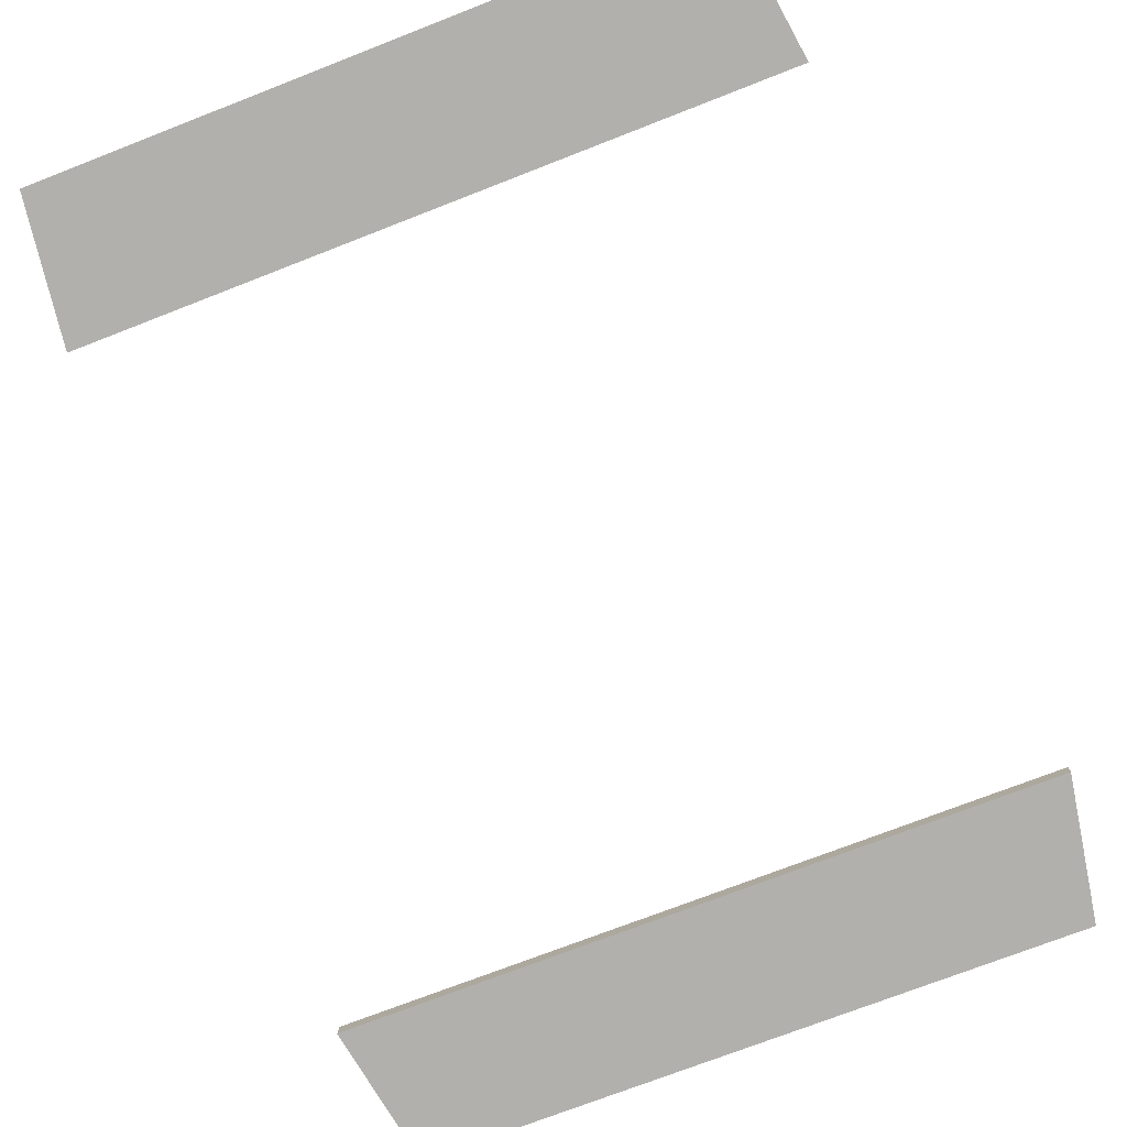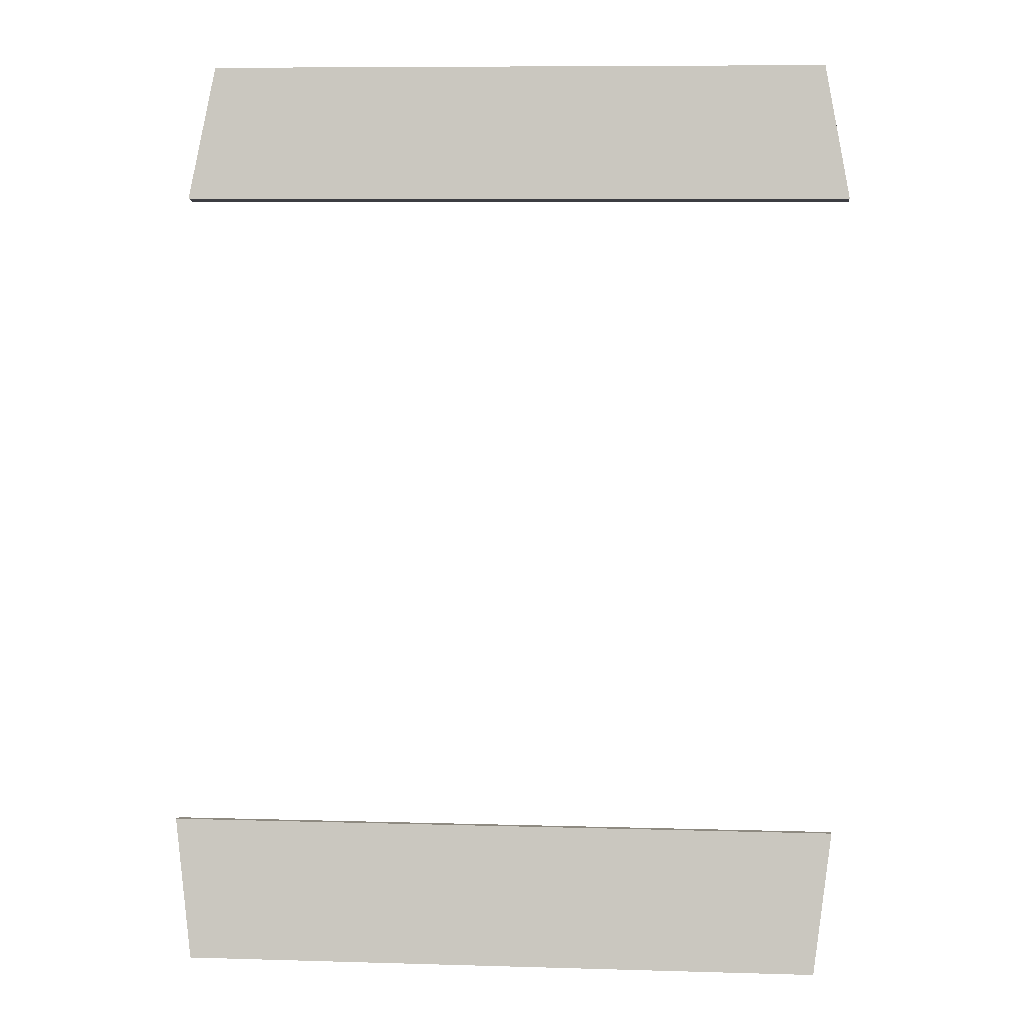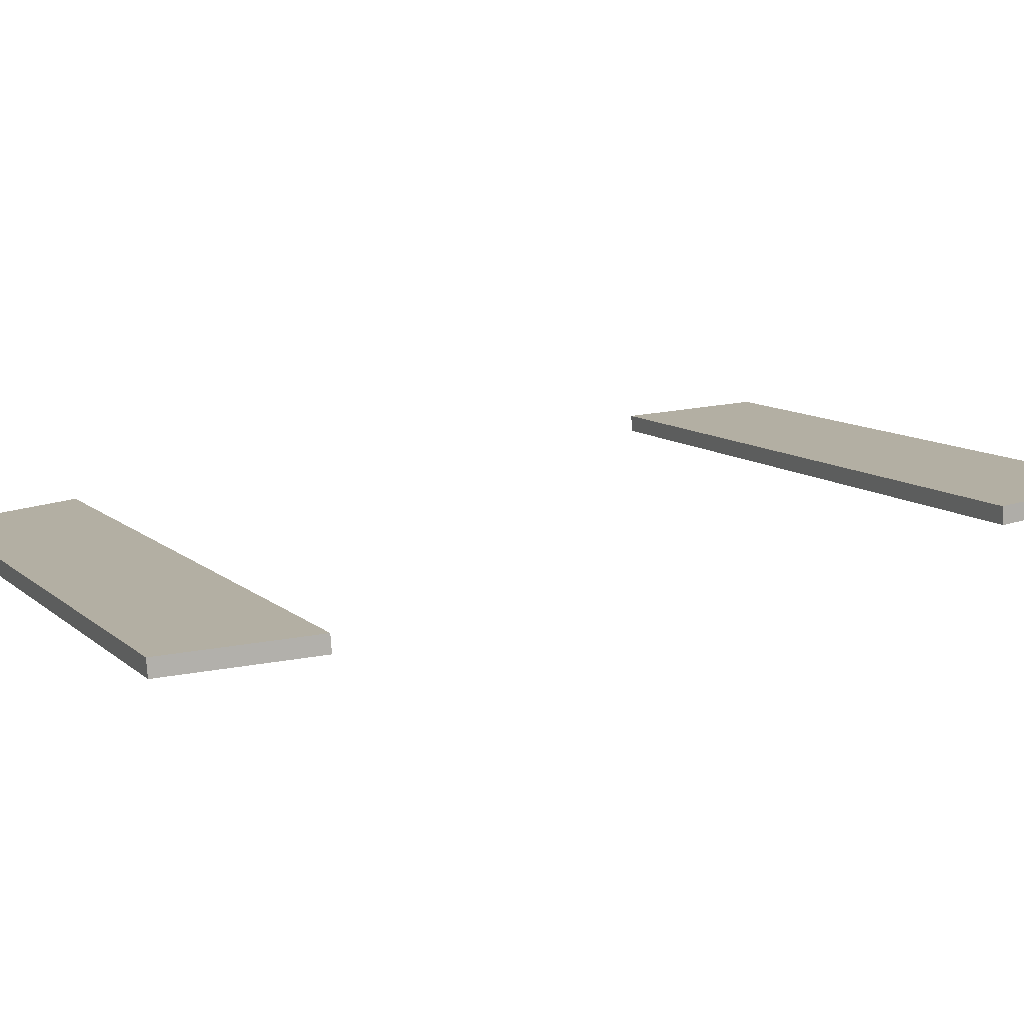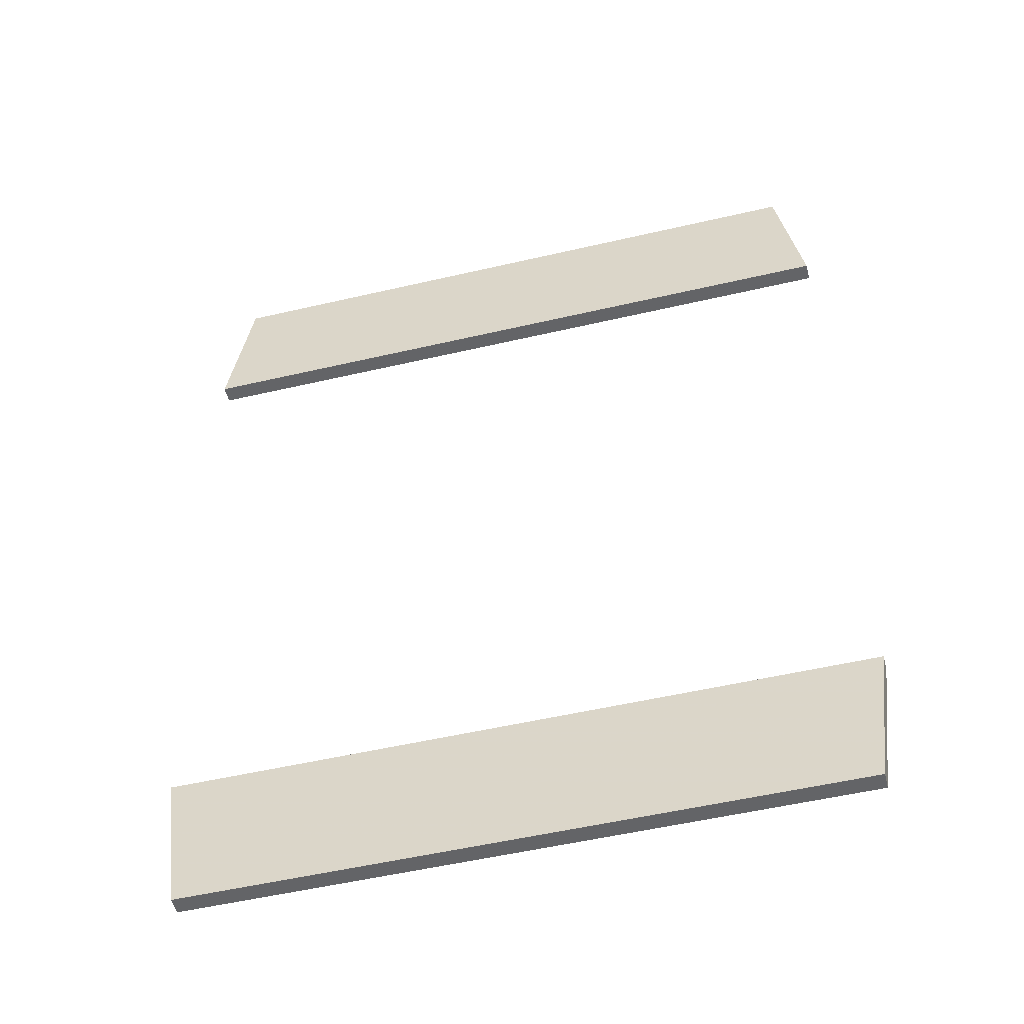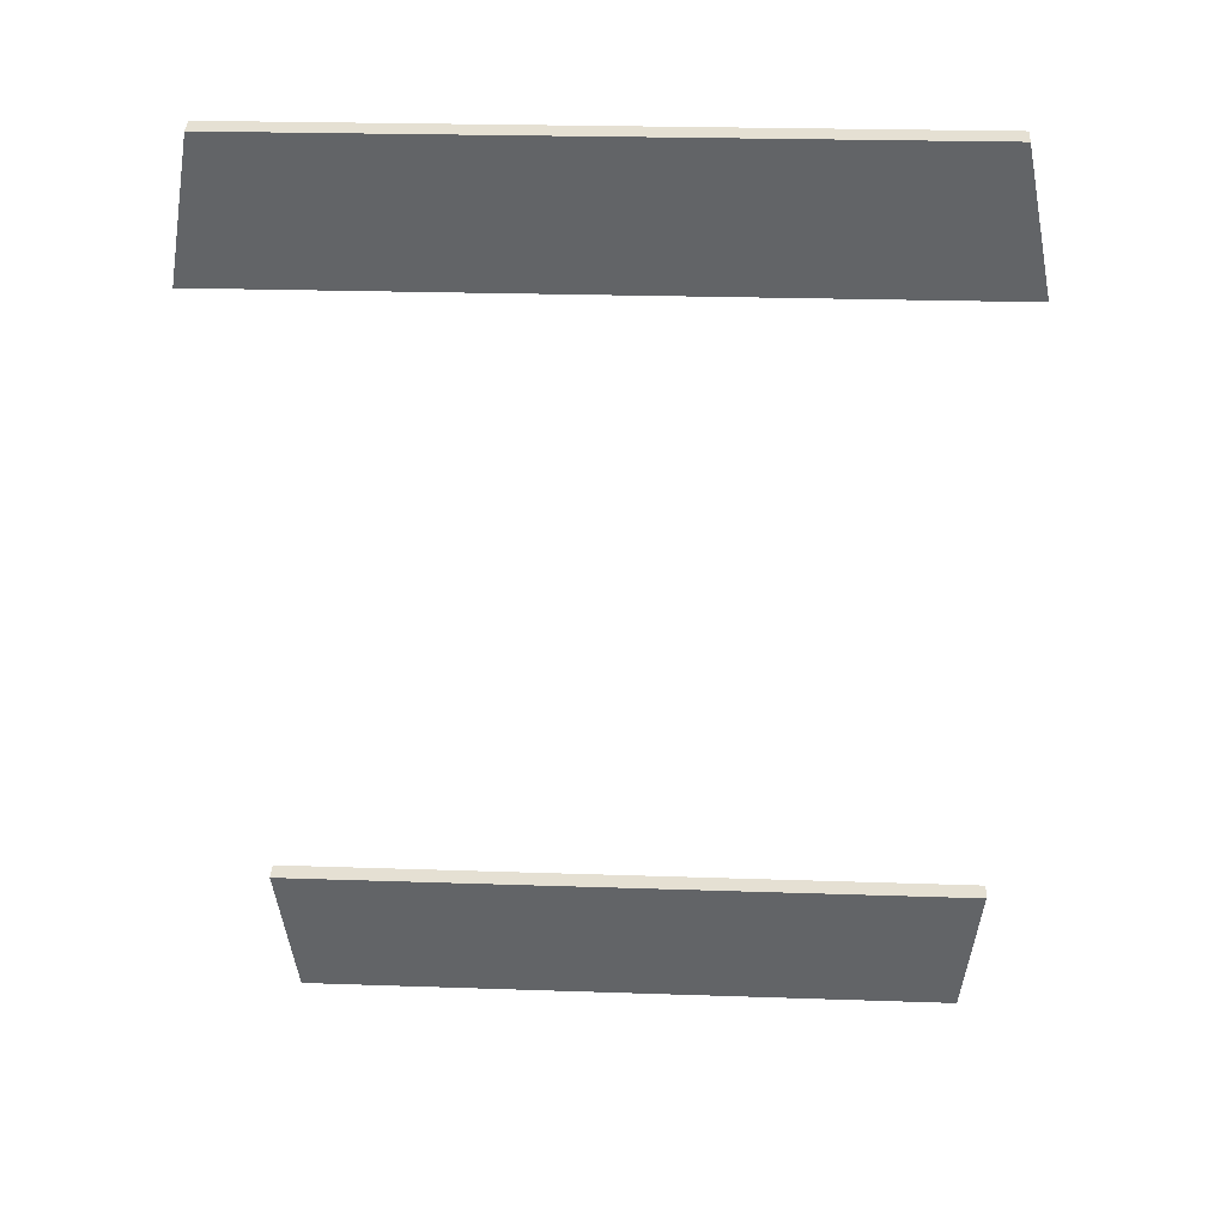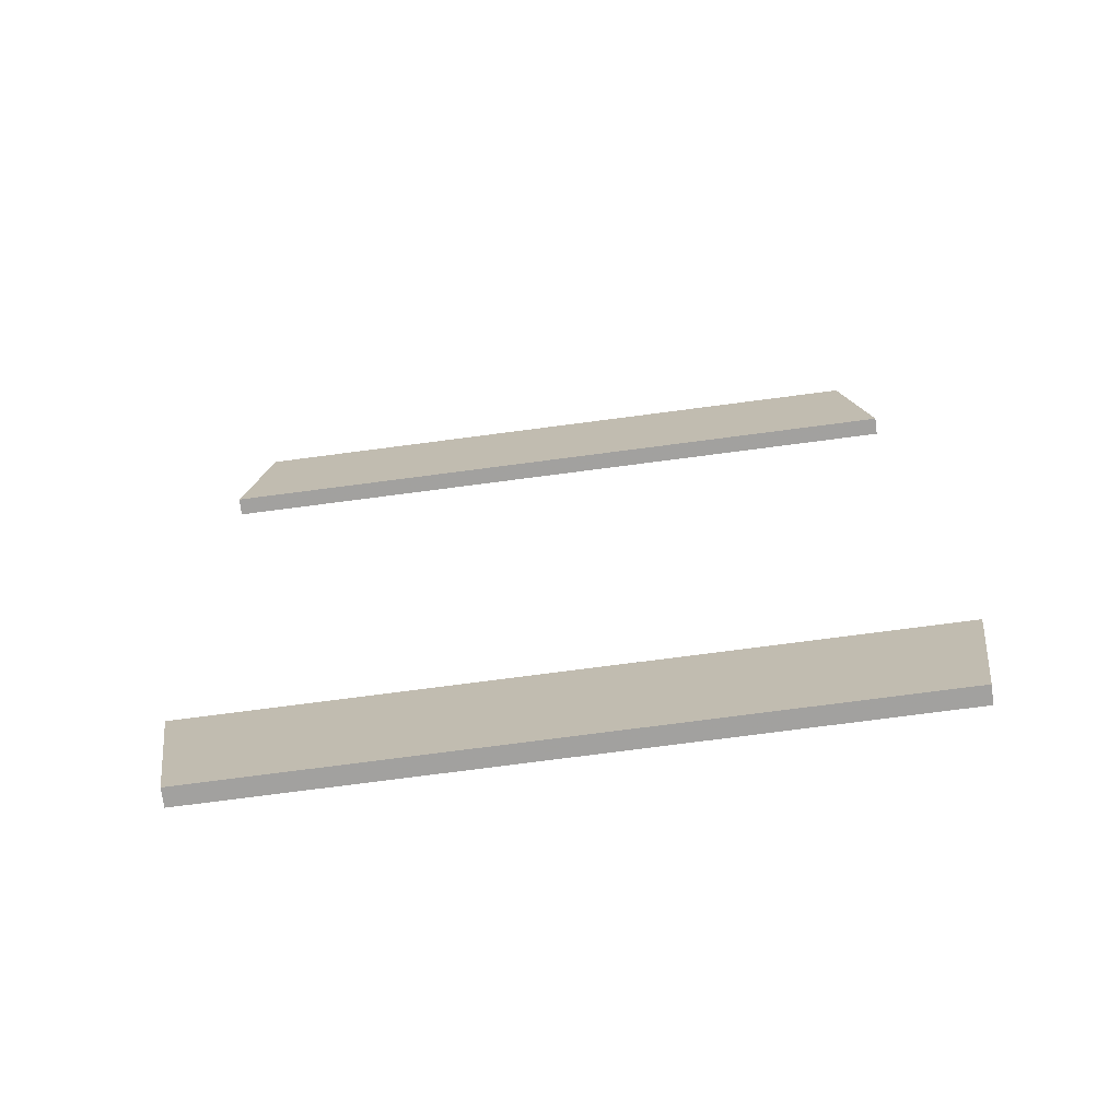
<metadata>
{"format":"obj","ext":"obj","renderer":"f3d","projection":"perspective","resolution":1024,"background":"white","views":[{"elev":-76.6,"azim":-157.5,"up":"+Y"},{"elev":-6.5,"azim":5.9,"up":"+Z"},{"elev":11.5,"azim":64.8,"up":"+Y"},{"elev":-47.6,"azim":-164.5,"up":"+Z"},{"elev":42.0,"azim":-175.3,"up":"+Z"},{"elev":-68.5,"azim":-171.3,"up":"+Z"}]}
</metadata>
<code>
o Cube.001
v 0.165 1.778 3.174
v 0.01725 1.72 4.075
v -4.11 1.616 4.159
v -4.293 1.666 3.265
v 0.1624 1.887 3.18
v 0.01466 1.829 4.081
v -4.112 1.725 4.166
v -4.296 1.775 3.271
v -4.371 1.917 -0.9232
v -4.272 1.976 -1.843
v -0.1448 2.079 -1.928
v -0.01384 2.027 -1.012
v -4.374 2.028 -0.9166
v -4.275 2.086 -1.837
v -0.1475 2.189 -1.922
v -0.01647 2.137 -1.005
f 5 6 2 1
f 6 7 3 2
f 7 8 4 3
f 8 5 1 4
f 1 2 3 4
f 8 7 6 5
f 13 14 10 9
f 14 15 11 10
f 15 16 12 11
f 16 13 9 12
f 9 10 11 12
f 16 15 14 13

</code>
